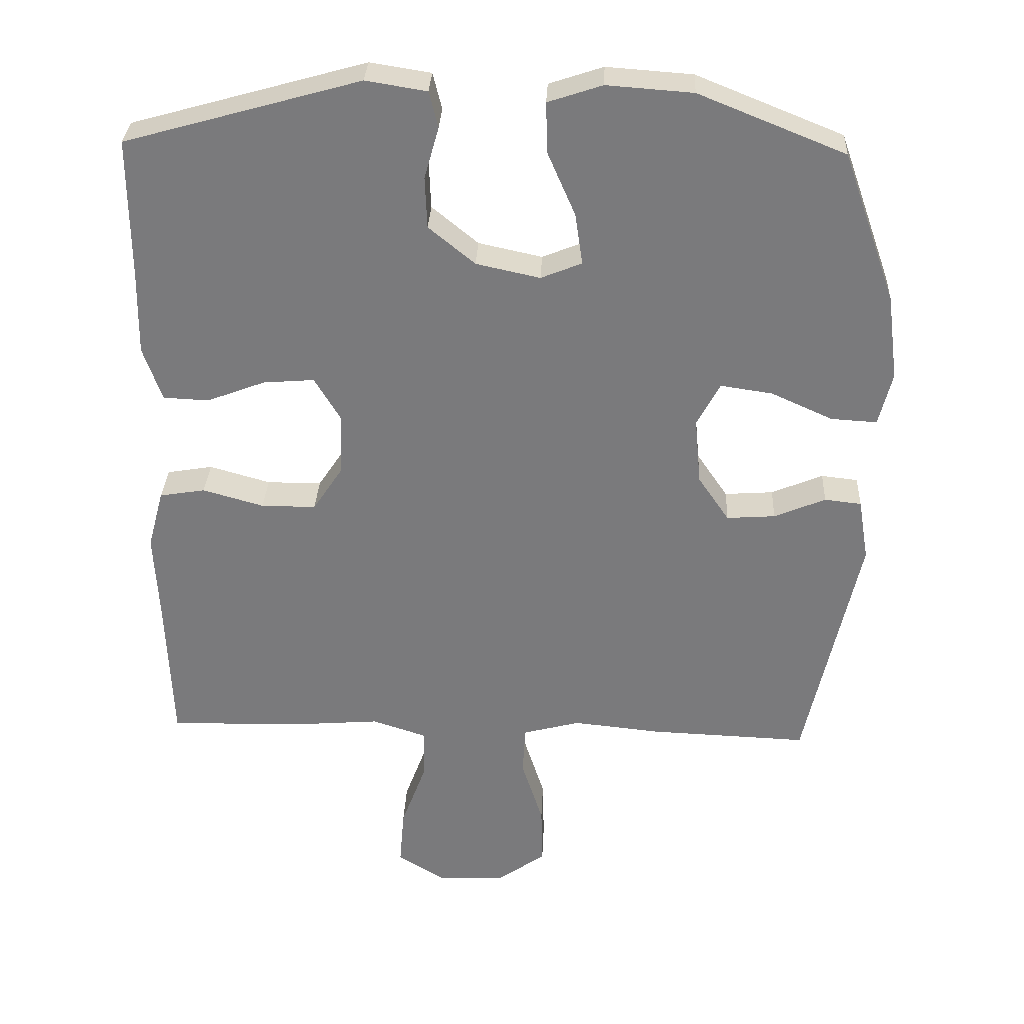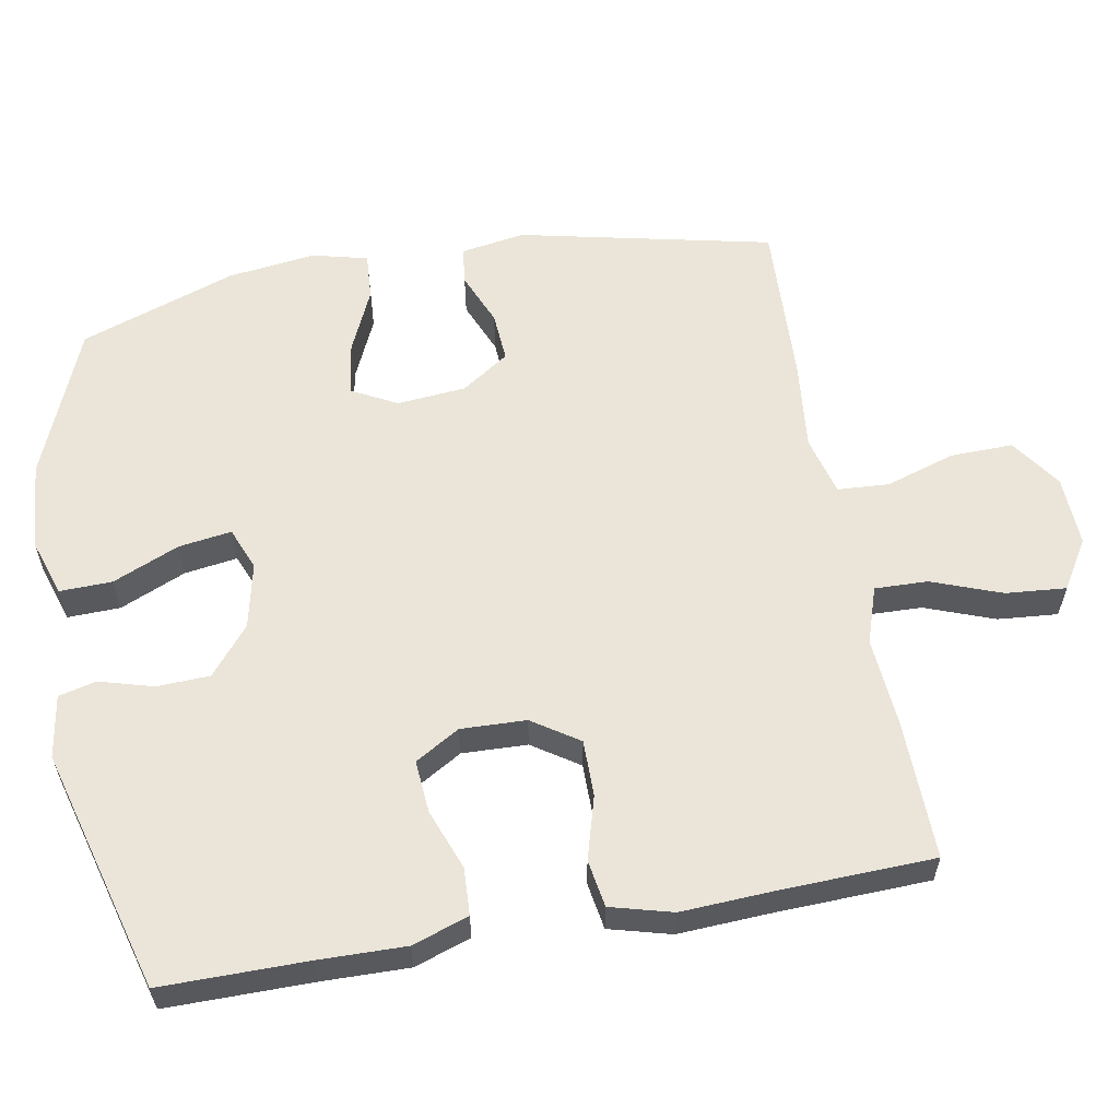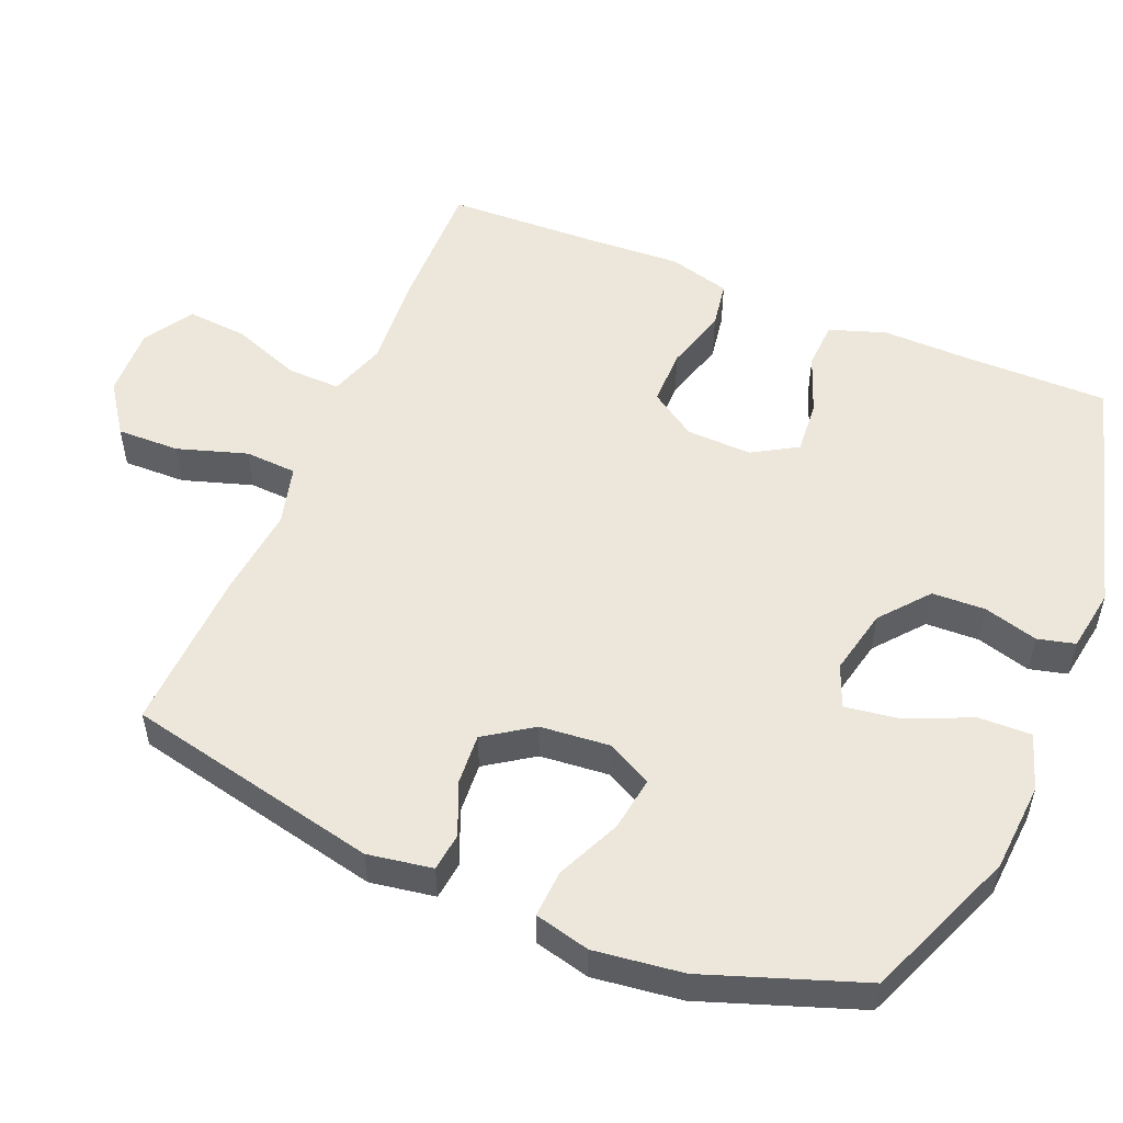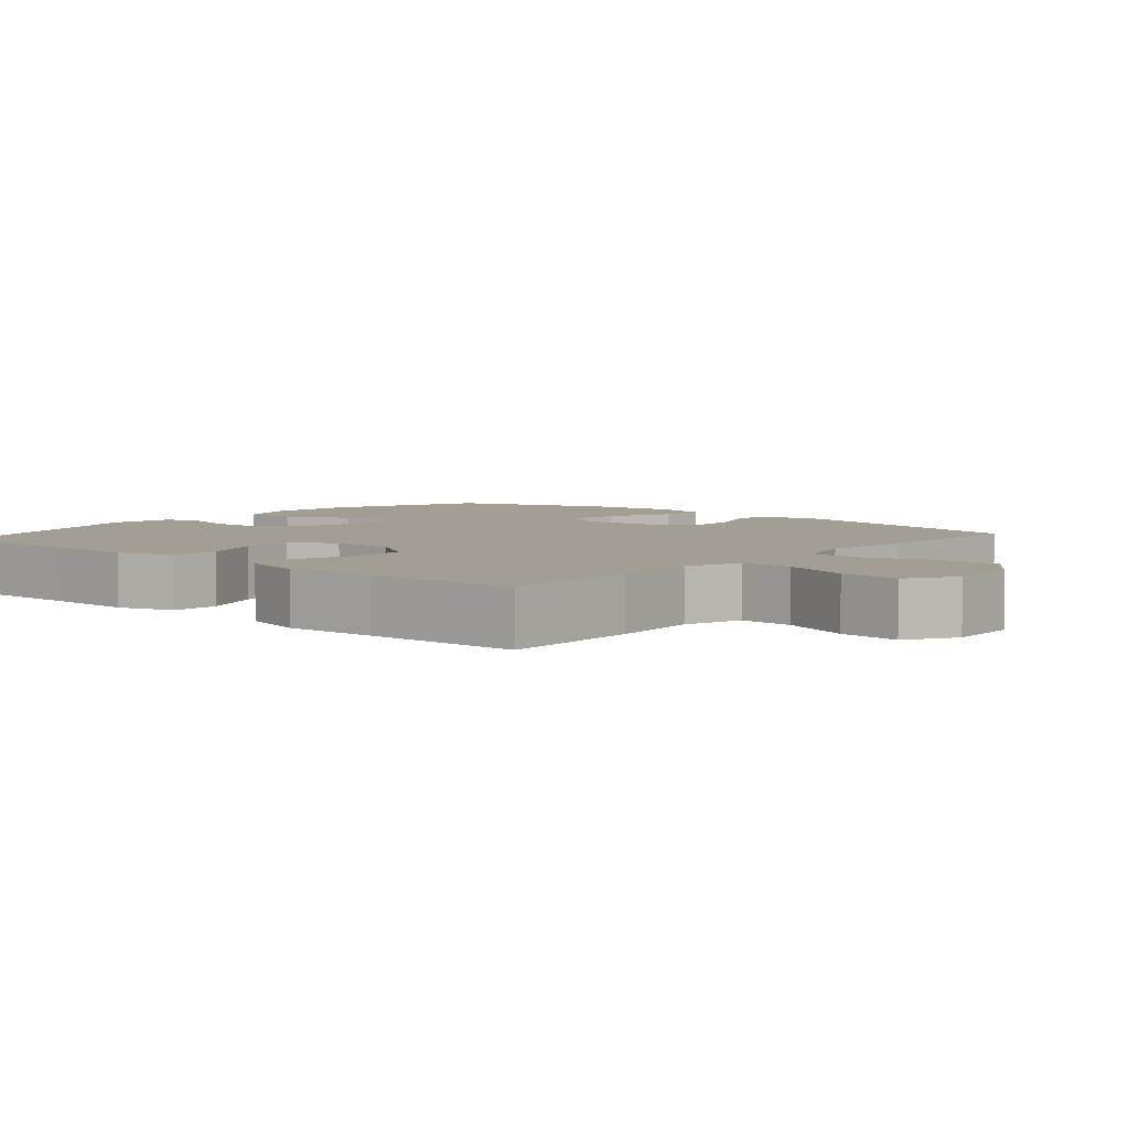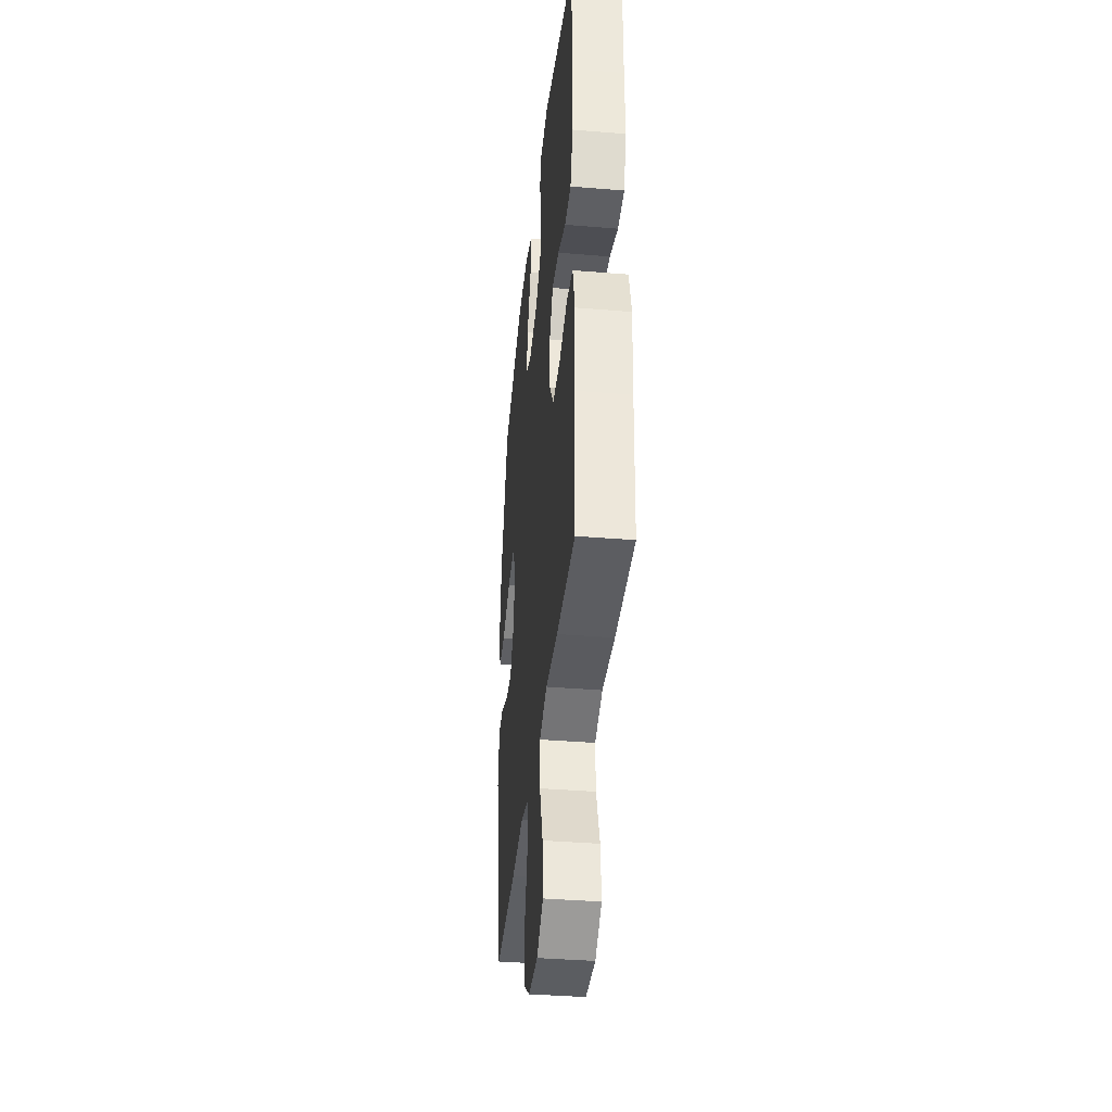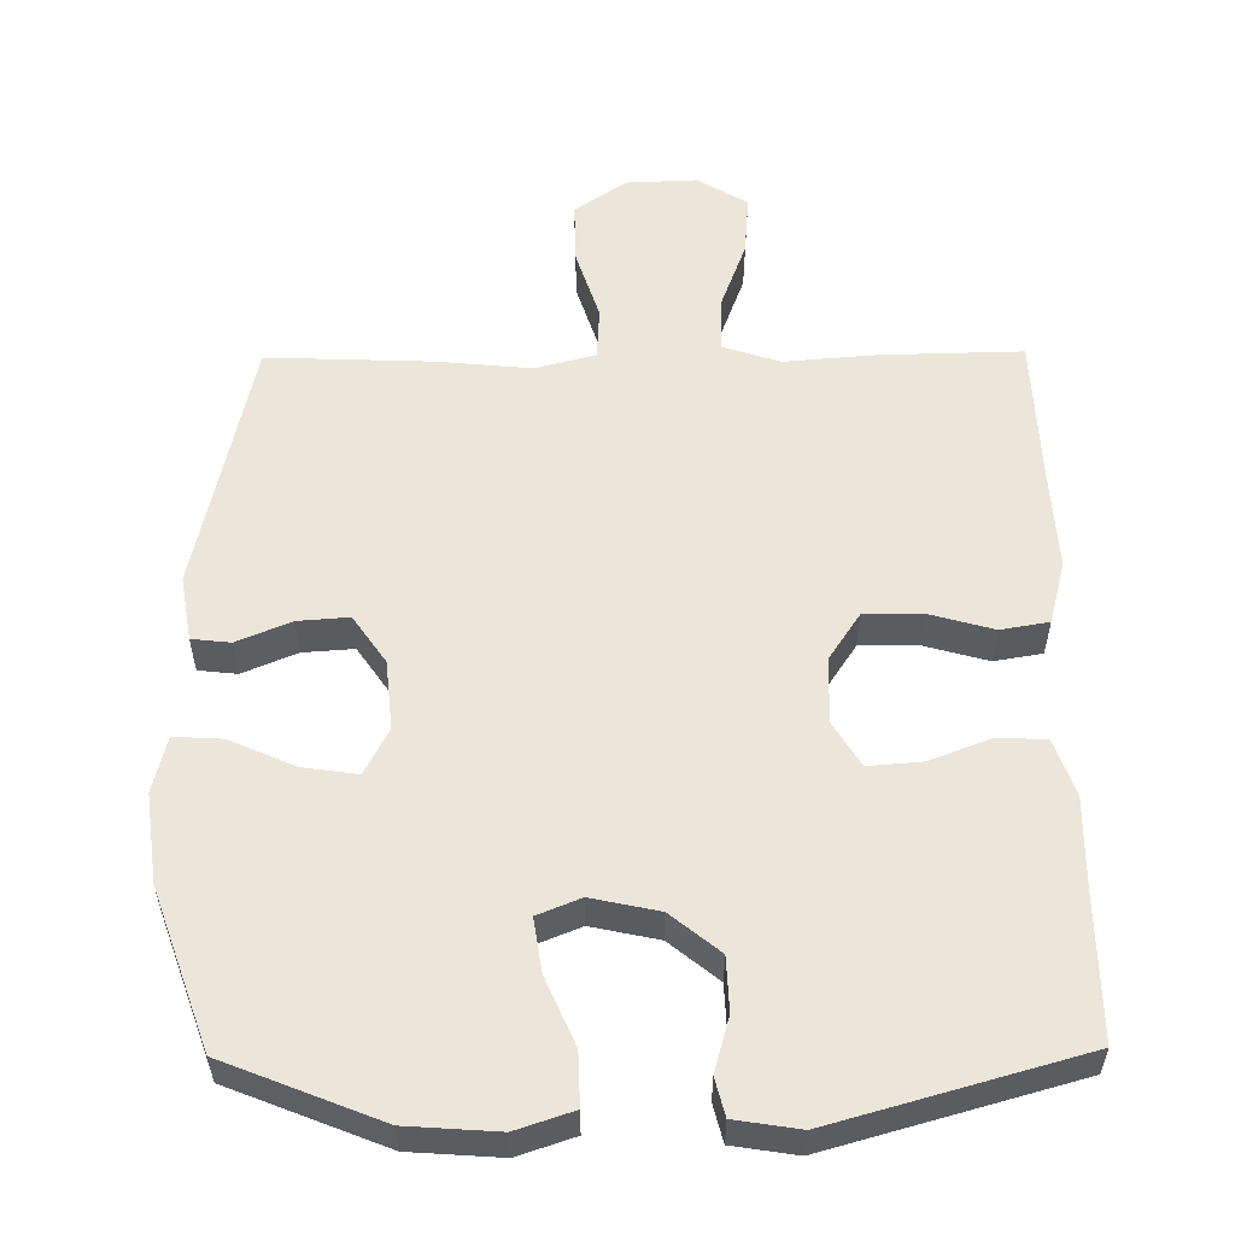
<metadata>
{"format":"obj","ext":"obj","renderer":"f3d","projection":"perspective","resolution":1024,"background":"white","views":[{"elev":31.5,"azim":-177.4,"up":"+Z"},{"elev":58.7,"azim":79.9,"up":"+Y"},{"elev":52.9,"azim":-67.3,"up":"+Y"},{"elev":5.1,"azim":130.8,"up":"+Y"},{"elev":-38.0,"azim":84.0,"up":"+Z"},{"elev":55.7,"azim":-0.6,"up":"+Y"}]}
</metadata>
<code>
v -0.5 0.07 0.5
v -0.289 0.07 0.585
v -0.165 0.07 0.594
v -0.087 0.07 0.568
v -0.089 0.07 0.495
v -0.129 0.07 0.403
v -0.14 0.07 0.329
v -0.081 0.07 0.305
v 0.011 0.07 0.325
v 0.078 0.07 0.38
v 0.081 0.07 0.454
v 0.06 0.07 0.529
v 0.073 0.07 0.581
v 0.161 0.07 0.595
v 0.5 0.07 0.5
v 0.499 0.07 0.298
v 0.501 0.07 0.176
v 0.474 0.07 0.098
v 0.408 0.07 0.095
v 0.324 0.07 0.127
v 0.25 0.07 0.133
v 0.213 0.07 0.071
v 0.216 0.07 -0.02
v 0.259 0.07 -0.085
v 0.338 0.07 -0.085
v 0.426 0.07 -0.06
v 0.492 0.07 -0.071
v 0.515 0.07 -0.157
v 0.508 0.07 -0.286
v 0.5 0.07 -0.5
v 0.305 0.07 -0.496
v 0.18 0.07 -0.486
v 0.101 0.07 -0.512
v 0.103 0.07 -0.586
v 0.139 0.07 -0.683
v 0.146 0.07 -0.767
v 0.078 0.07 -0.809
v -0.021 0.07 -0.805
v -0.091 0.07 -0.756
v -0.089 0.07 -0.669
v -0.058 0.07 -0.572
v -0.062 0.07 -0.5
v -0.145 0.07 -0.478
v -0.272 0.07 -0.491
v -0.5 0.07 -0.5
v -0.577 0.07 -0.147
v -0.562 0.07 -0.057
v -0.509 0.07 -0.051
v -0.435 0.07 -0.082
v -0.365 0.07 -0.087
v -0.32 0.07 -0.021
v -0.311 0.07 0.075
v -0.344 0.07 0.138
v -0.419 0.07 0.127
v -0.508 0.07 0.087
v -0.574 0.07 0.083
v -0.593 0.07 0.16
v -0.577 0.07 0.283
v -0.5 0 0.5
v -0.289 0 0.585
v -0.165 0 0.594
v -0.087 0 0.568
v -0.089 0 0.495
v -0.129 0 0.403
v -0.14 0 0.329
v -0.081 0 0.305
v 0.011 0 0.325
v 0.078 0 0.38
v 0.081 0 0.454
v 0.06 0 0.529
v 0.073 0 0.581
v 0.161 0 0.595
v 0.5 0 0.5
v 0.499 0 0.298
v 0.501 0 0.176
v 0.474 0 0.098
v 0.408 0 0.095
v 0.324 0 0.127
v 0.25 0 0.133
v 0.213 0 0.071
v 0.216 0 -0.02
v 0.259 0 -0.085
v 0.338 0 -0.085
v 0.426 0 -0.06
v 0.492 0 -0.071
v 0.515 0 -0.157
v 0.508 0 -0.286
v 0.5 0 -0.5
v 0.305 0 -0.496
v 0.18 0 -0.486
v 0.101 0 -0.512
v 0.103 0 -0.586
v 0.139 0 -0.683
v 0.146 0 -0.767
v 0.078 0 -0.809
v -0.021 0 -0.805
v -0.091 0 -0.756
v -0.089 0 -0.669
v -0.058 0 -0.572
v -0.062 0 -0.5
v -0.145 0 -0.478
v -0.272 0 -0.491
v -0.5 0 -0.5
v -0.577 0 -0.147
v -0.562 0 -0.057
v -0.509 0 -0.051
v -0.435 0 -0.082
v -0.365 0 -0.087
v -0.32 0 -0.021
v -0.311 0 0.075
v -0.344 0 0.138
v -0.419 0 0.127
v -0.508 0 0.087
v -0.574 0 0.083
v -0.593 0 0.16
v -0.577 0 0.283
f 4 5 6
f 3 4 6
f 2 3 6
f 1 2 6
f 58 1 6
f 57 58 6
f 56 57 6
f 55 56 6
f 54 55 6
f 53 54 6 7
f 52 53 7 8
f 51 52 8 9
f 50 51 9 10
f 47 48 49
f 46 47 49
f 45 46 49
f 44 45 49
f 43 44 49
f 42 43 49 50
f 39 40 41
f 38 39 41
f 37 38 41
f 36 37 41
f 35 36 41
f 34 35 41
f 33 34 41 42
f 42 50 10
f 33 42 10
f 32 33 10
f 29 30 31 32
f 28 29 32
f 27 28 32
f 26 27 32
f 25 26 32
f 18 19 20
f 17 18 20
f 16 17 20
f 16 20 21
f 15 16 21
f 14 15 21
f 13 14 21
f 12 13 21
f 11 12 21
f 10 11 21 22
f 24 25 32
f 23 24 32
f 10 22 23 32
f 64 63 62
f 64 62 61
f 64 61 60
f 64 60 59
f 64 59 116
f 64 116 115
f 64 115 114
f 64 114 113
f 64 113 112
f 65 64 112 111
f 66 65 111 110
f 67 66 110 109
f 68 67 109 108
f 107 106 105
f 107 105 104
f 107 104 103
f 107 103 102
f 107 102 101
f 108 107 101 100
f 99 98 97
f 99 97 96
f 99 96 95
f 99 95 94
f 99 94 93
f 99 93 92
f 100 99 92 91
f 68 108 100
f 68 100 91
f 68 91 90
f 90 89 88 87
f 90 87 86
f 90 86 85
f 90 85 84
f 90 84 83
f 78 77 76
f 78 76 75
f 78 75 74
f 79 78 74
f 79 74 73
f 79 73 72
f 79 72 71
f 79 71 70
f 79 70 69
f 80 79 69 68
f 90 83 82
f 90 82 81
f 90 81 80 68
f 1 59 60 2
f 2 60 61 3
f 3 61 62 4
f 4 62 63 5
f 5 63 64 6
f 6 64 65 7
f 7 65 66 8
f 8 66 67 9
f 9 67 68 10
f 10 68 69 11
f 11 69 70 12
f 12 70 71 13
f 13 71 72 14
f 14 72 73 15
f 15 73 74 16
f 16 74 75 17
f 17 75 76 18
f 18 76 77 19
f 19 77 78 20
f 20 78 79 21
f 21 79 80 22
f 22 80 81 23
f 23 81 82 24
f 24 82 83 25
f 25 83 84 26
f 26 84 85 27
f 27 85 86 28
f 28 86 87 29
f 29 87 88 30
f 30 88 89 31
f 31 89 90 32
f 32 90 91 33
f 33 91 92 34
f 34 92 93 35
f 35 93 94 36
f 36 94 95 37
f 37 95 96 38
f 38 96 97 39
f 39 97 98 40
f 40 98 99 41
f 41 99 100 42
f 42 100 101 43
f 43 101 102 44
f 44 102 103 45
f 45 103 104 46
f 46 104 105 47
f 47 105 106 48
f 48 106 107 49
f 49 107 108 50
f 50 108 109 51
f 51 109 110 52
f 52 110 111 53
f 53 111 112 54
f 54 112 113 55
f 55 113 114 56
f 56 114 115 57
f 57 115 116 58
f 58 116 59 1

</code>
